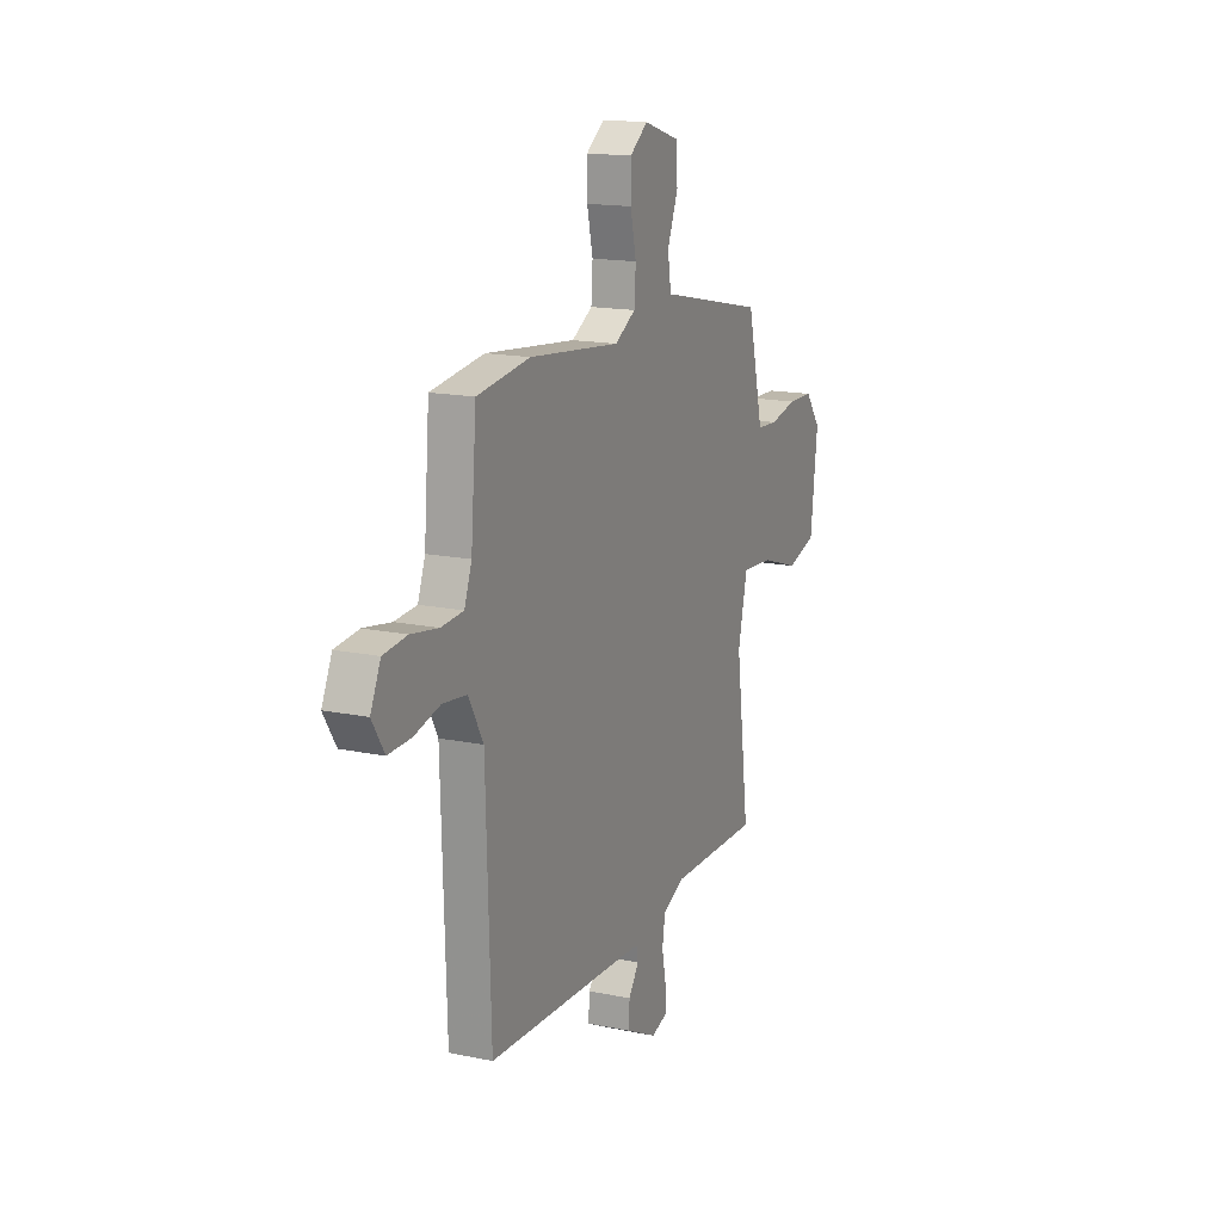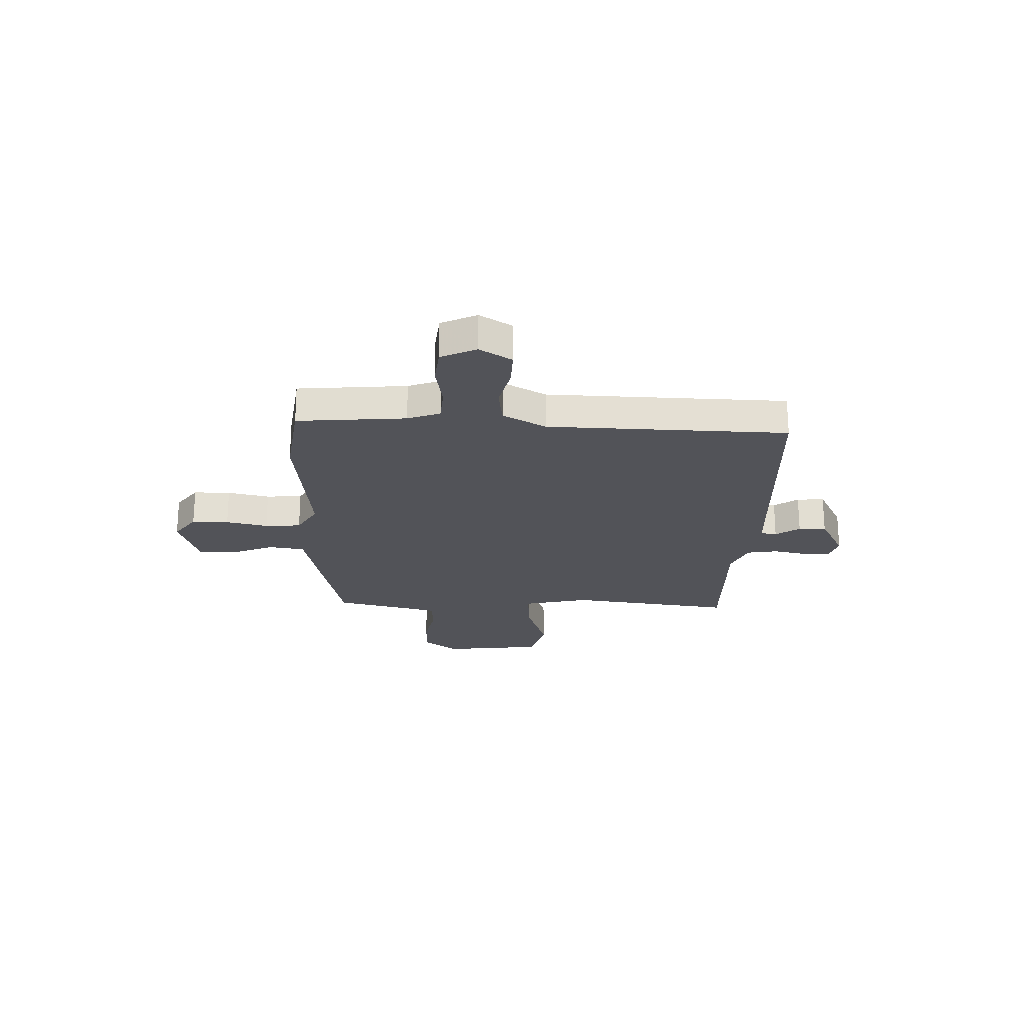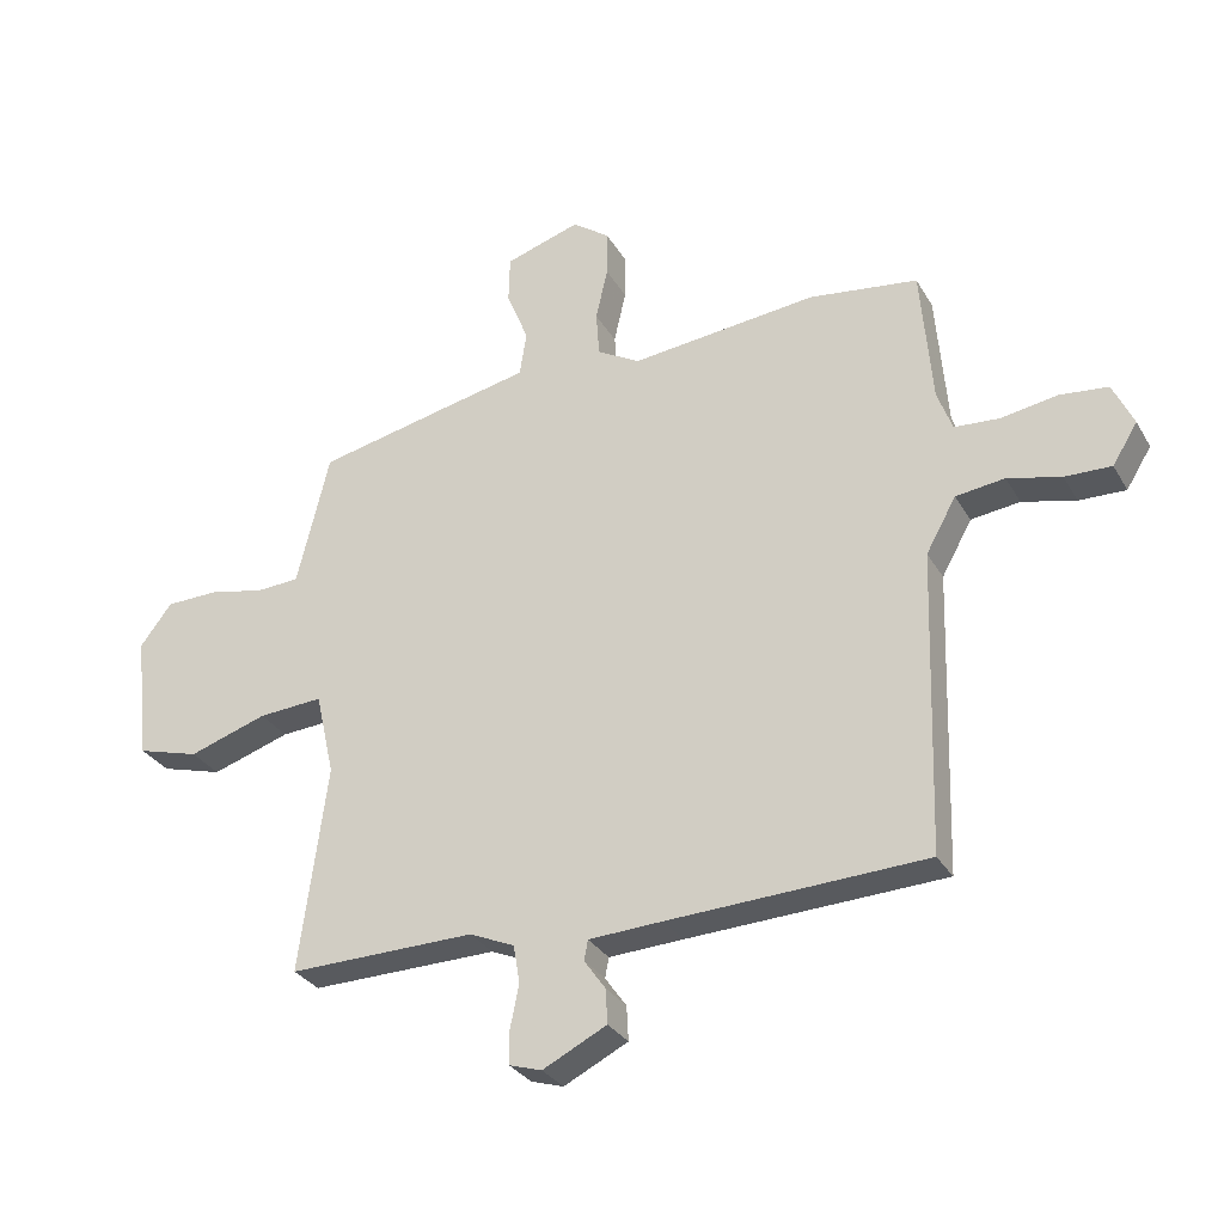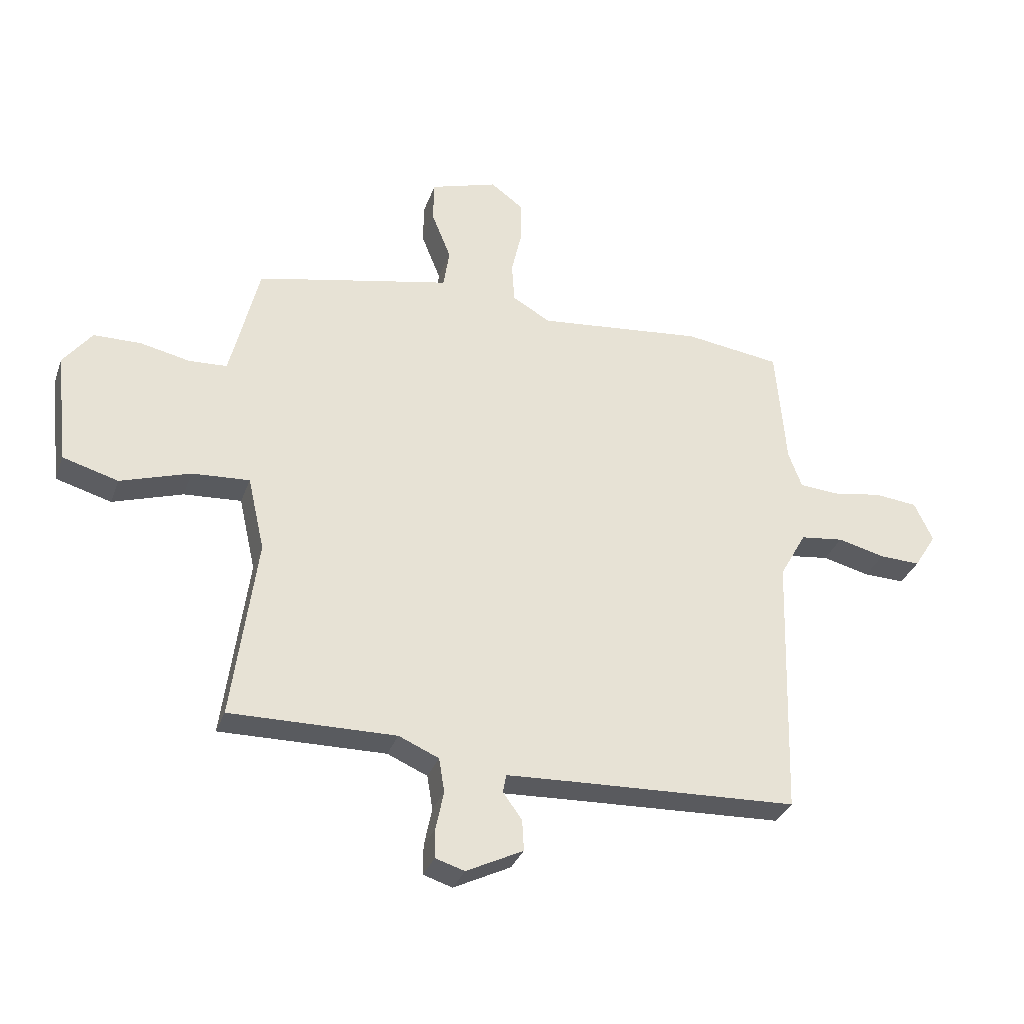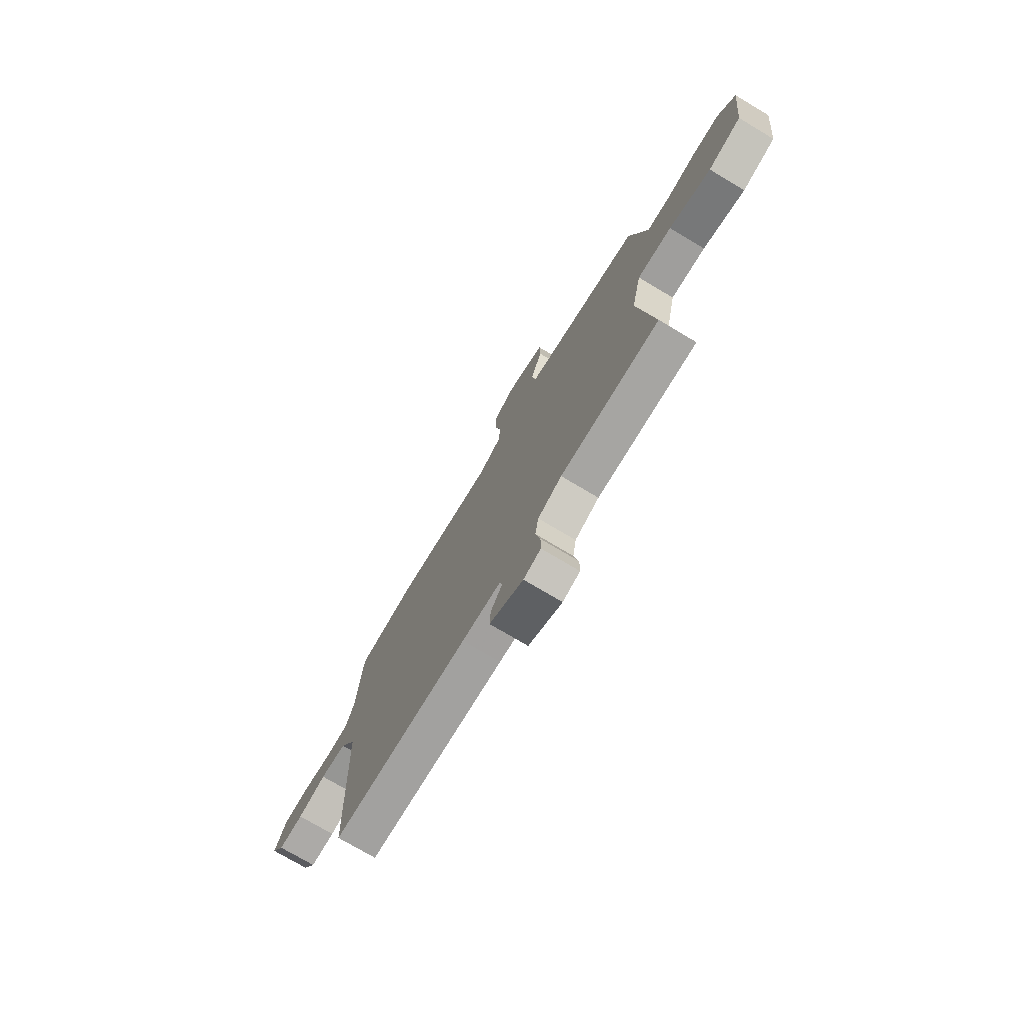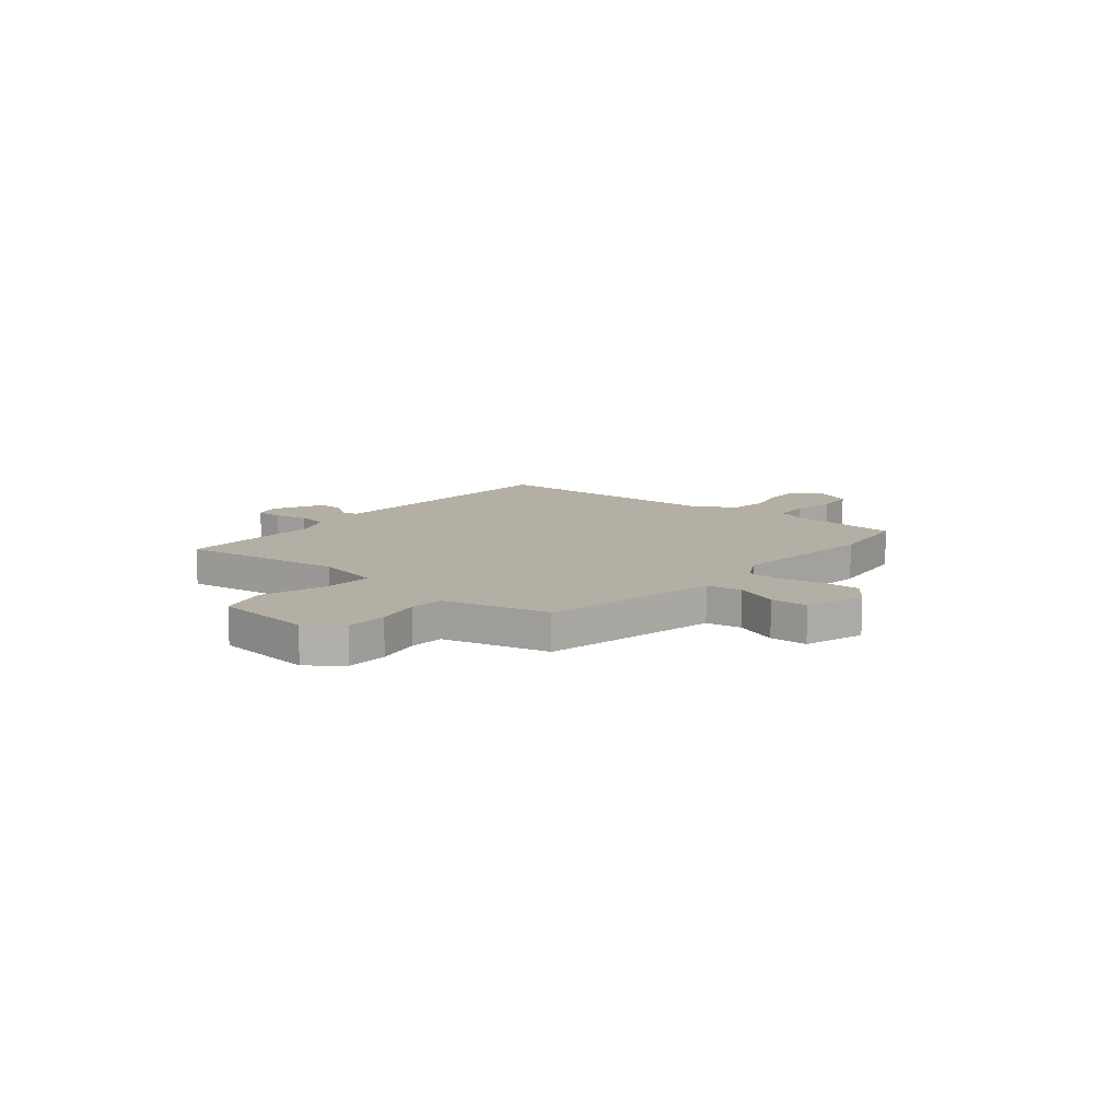
<metadata>
{"format":"obj","ext":"obj","renderer":"f3d","projection":"perspective","resolution":1024,"background":"white","views":[{"elev":15.9,"azim":113.4,"up":"+Z"},{"elev":-22.6,"azim":88.3,"up":"+Y"},{"elev":-30.3,"azim":25.2,"up":"+Z"},{"elev":-32.7,"azim":-18.1,"up":"+Z"},{"elev":-74.6,"azim":-120.8,"up":"+Z"},{"elev":11.3,"azim":-50.5,"up":"+Y"}]}
</metadata>
<code>
v 0.357 0.07 0.519
v 0.53 0.07 0.496
v 0.548 0.07 0.278
v 0.572 0.07 0.213
v 0.644 0.07 0.208
v 0.733 0.07 0.223
v 0.81 0.07 0.215
v 0.843 0.07 0.144
v 0.803 0.07 0.08
v 0.729 0.07 0.082
v 0.644 0.07 0.103
v 0.566 0.07 0.093
v 0.518 0.07 0.007
v 0.503 0.07 -0.473
v 0.094 0.07 -0.491
v -0.024 0.07 -0.497
v -0.03 0.07 -0.529
v 0.004 0.07 -0.577
v 0.007 0.07 -0.632
v -0.095 0.07 -0.683
v -0.147 0.07 -0.667
v -0.147 0.07 -0.614
v -0.133 0.07 -0.545
v -0.143 0.07 -0.484
v -0.215 0.07 -0.453
v -0.512 0.07 -0.458
v -0.468 0.07 -0.129
v -0.498 0.07 0.004
v -0.601 0.07 -0.003
v -0.726 0.07 -0.044
v -0.825 0.07 -0.016
v -0.848 0.07 0.185
v -0.797 0.07 0.252
v -0.713 0.07 0.254
v -0.623 0.07 0.235
v -0.555 0.07 0.239
v -0.538 0.07 0.308
v -0.503 0.07 0.452
v -0.292 0.07 0.498
v -0.152 0.07 0.528
v -0.141 0.07 0.599
v -0.176 0.07 0.686
v -0.174 0.07 0.761
v -0.054 0.07 0.799
v 0.005 0.07 0.756
v 0.005 0.07 0.682
v -0.014 0.07 0.598
v -0.009 0.07 0.526
v 0.059 0.07 0.487
v 0.357 0 0.519
v 0.53 0 0.496
v 0.548 0 0.278
v 0.572 0 0.213
v 0.644 0 0.208
v 0.733 0 0.223
v 0.81 0 0.215
v 0.843 0 0.144
v 0.803 0 0.08
v 0.729 0 0.082
v 0.644 0 0.103
v 0.566 0 0.093
v 0.518 0 0.007
v 0.503 0 -0.473
v 0.094 0 -0.491
v -0.024 0 -0.497
v -0.03 0 -0.529
v 0.004 0 -0.577
v 0.007 0 -0.632
v -0.095 0 -0.683
v -0.147 0 -0.667
v -0.147 0 -0.614
v -0.133 0 -0.545
v -0.143 0 -0.484
v -0.215 0 -0.453
v -0.512 0 -0.458
v -0.468 0 -0.129
v -0.498 0 0.004
v -0.601 0 -0.003
v -0.726 0 -0.044
v -0.825 0 -0.016
v -0.848 0 0.185
v -0.797 0 0.252
v -0.713 0 0.254
v -0.623 0 0.235
v -0.555 0 0.239
v -0.538 0 0.308
v -0.503 0 0.452
v -0.292 0 0.498
v -0.152 0 0.528
v -0.141 0 0.599
v -0.176 0 0.686
v -0.174 0 0.761
v -0.054 0 0.799
v 0.005 0 0.756
v 0.005 0 0.682
v -0.014 0 0.598
v -0.009 0 0.526
v 0.059 0 0.487
f 44 45 46 47
f 44 47 48
f 41 42 43 44
f 40 41 44 48
f 37 38 39 40
f 36 37 40 48
f 32 33 34 35
f 32 35 36
f 29 30 31 32
f 28 29 32 36
f 25 26 27
f 24 25 27 28
f 20 21 22 23
f 20 23 24
f 17 18 19 20
f 16 17 20 24
f 15 16 24 28
f 13 14 15 28
f 8 9 10 11
f 8 11 12
f 5 6 7 8
f 4 5 8 12
f 3 4 12 13
f 49 1 2 3
f 28 36 48 49
f 3 13 28 49
f 96 95 94 93
f 97 96 93
f 93 92 91 90
f 97 93 90 89
f 89 88 87 86
f 97 89 86 85
f 84 83 82 81
f 85 84 81
f 81 80 79 78
f 85 81 78 77
f 76 75 74
f 77 76 74 73
f 72 71 70 69
f 73 72 69
f 69 68 67 66
f 73 69 66 65
f 77 73 65 64
f 77 64 63 62
f 60 59 58 57
f 61 60 57
f 57 56 55 54
f 61 57 54 53
f 62 61 53 52
f 52 51 50 98
f 98 97 85 77
f 98 77 62 52
f 1 50 51 2
f 2 51 52 3
f 3 52 53 4
f 4 53 54 5
f 5 54 55 6
f 6 55 56 7
f 7 56 57 8
f 8 57 58 9
f 9 58 59 10
f 10 59 60 11
f 11 60 61 12
f 12 61 62 13
f 13 62 63 14
f 14 63 64 15
f 15 64 65 16
f 16 65 66 17
f 17 66 67 18
f 18 67 68 19
f 19 68 69 20
f 20 69 70 21
f 21 70 71 22
f 22 71 72 23
f 23 72 73 24
f 24 73 74 25
f 25 74 75 26
f 26 75 76 27
f 27 76 77 28
f 28 77 78 29
f 29 78 79 30
f 30 79 80 31
f 31 80 81 32
f 32 81 82 33
f 33 82 83 34
f 34 83 84 35
f 35 84 85 36
f 36 85 86 37
f 37 86 87 38
f 38 87 88 39
f 39 88 89 40
f 40 89 90 41
f 41 90 91 42
f 42 91 92 43
f 43 92 93 44
f 44 93 94 45
f 45 94 95 46
f 46 95 96 47
f 47 96 97 48
f 48 97 98 49
f 49 98 50 1

</code>
